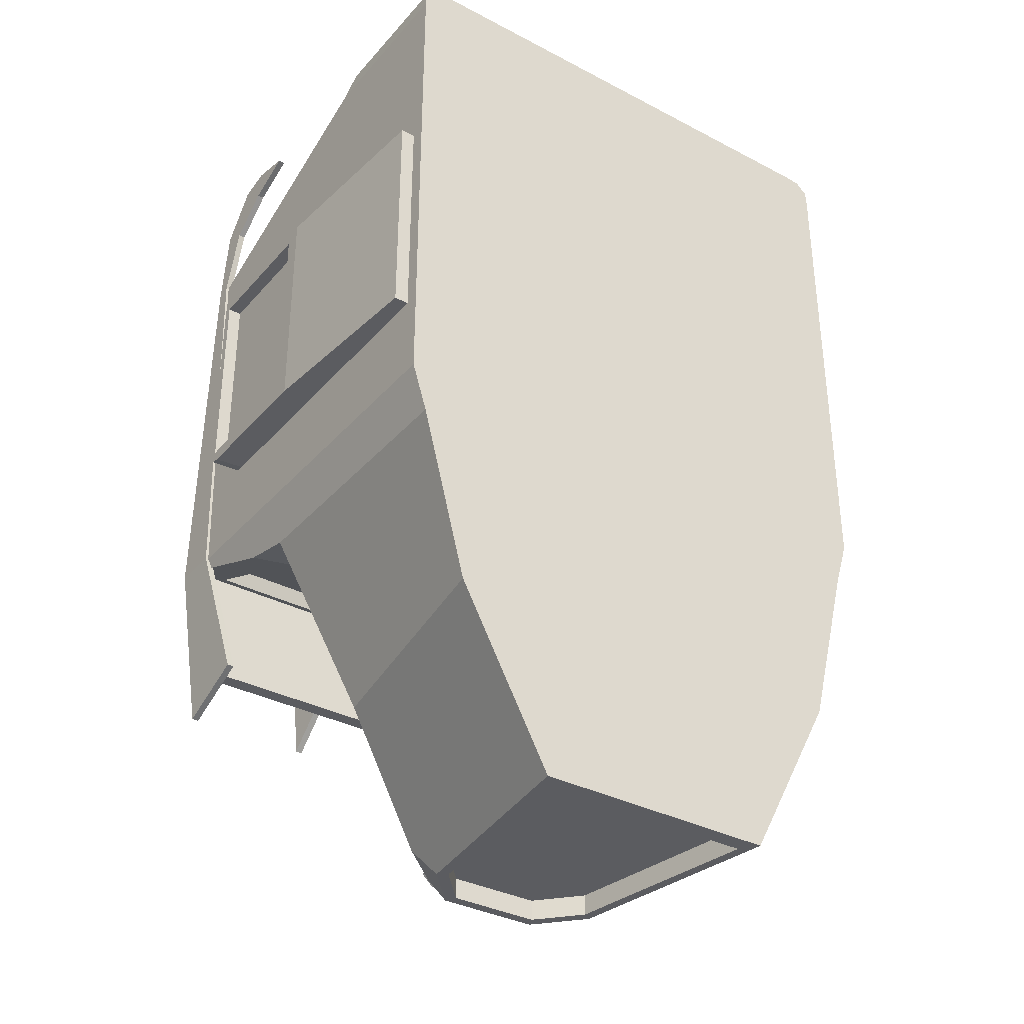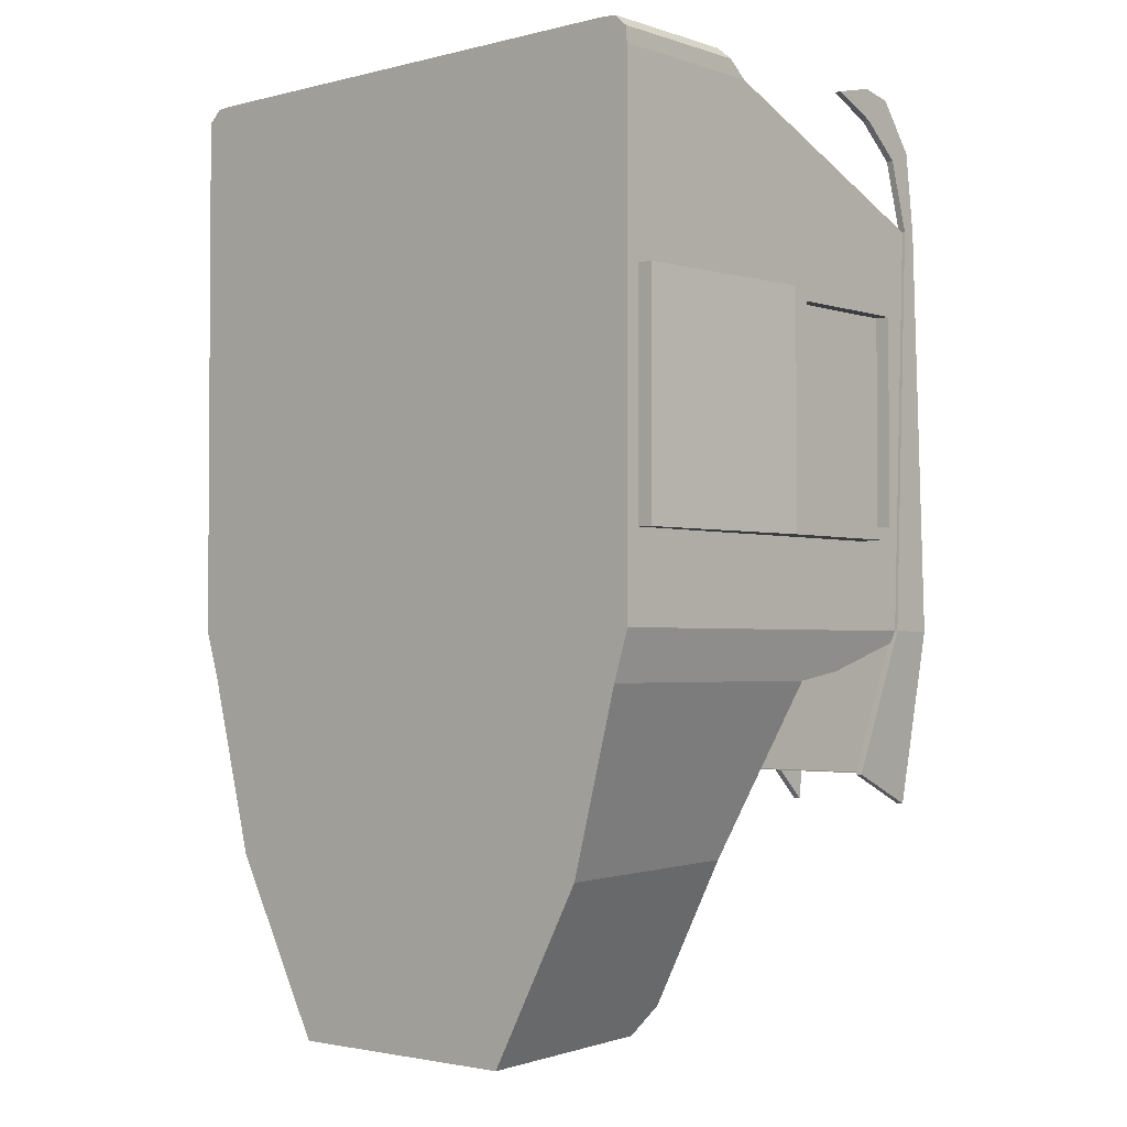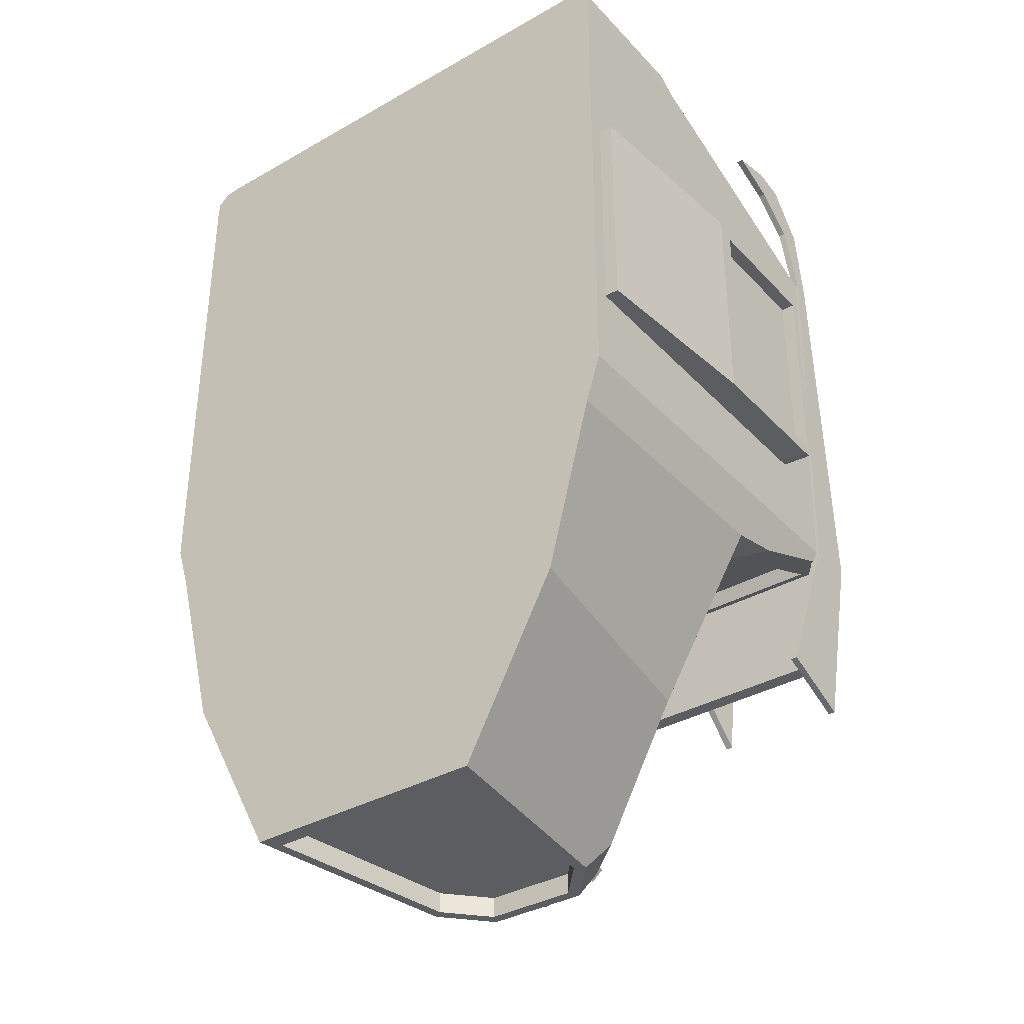
<metadata>
{"format":"obj","ext":"obj","renderer":"f3d","projection":"perspective","resolution":1024,"background":"white","views":[{"elev":-34.7,"azim":-35.0,"up":"+Z"},{"elev":-2.3,"azim":41.4,"up":"+Z"},{"elev":-35.9,"azim":36.8,"up":"+Z"}]}
</metadata>
<code>
o Cube.002_Cube.003
v -3.556 5.534 4.201
v 3.556 5.534 4.201
v -3.556 5.534 -0.9279
v 3.556 5.534 -0.9279
v 3.556 5.754 -0.9279
v -3.556 5.754 -0.9279
v -3.262 5.213 -2.742
v 3.262 5.213 -2.742
v -3.262 5.415 -2.742
v 3.262 5.415 -2.742
v -3.505 5.534 4.201
v 3.593 5.534 4.201
v 3.593 5.306 -0.9279
v -3.505 5.306 -0.9279
v -3.211 4.92 -2.742
v 3.299 4.92 -2.742
v 1.818 5.534 4.201
v 0.04367 5.534 4.201
v -1.731 5.534 4.201
v -1.731 5.754 -0.9279
v 0.04367 5.754 -0.9279
v 1.818 5.754 -0.9279
v -1.584 5.415 -2.742
v 0.04367 5.415 -2.742
v 1.671 5.415 -2.742
v -3.505 5.718 4.201
v 3.593 5.718 4.201
v 3.593 5.938 -0.9279
v -3.505 5.938 -0.9279
v -3.211 5.855 -3.151
v 3.299 5.855 -3.151
v 1.818 5.718 4.201
v 0.04367 5.718 4.201
v -1.731 5.718 4.201
v -1.731 5.938 -0.9279
v 0.04367 5.938 -0.9279
v 1.818 5.938 -0.9279
v -1.584 5.855 -3.151
v 0.04367 5.855 -3.151
v 1.671 5.855 -3.151
v -3.593 5.534 4.201
v -3.593 5.306 -0.9279
v 3.505 5.306 -0.9279
v 3.505 5.534 4.201
v 3.211 4.92 -2.742
v -1.818 5.754 -0.9279
v -1.671 5.415 -2.742
v -0.04367 5.754 -0.9279
v -0.04367 5.415 -2.742
v 1.731 5.754 -0.9279
v 1.584 5.415 -2.742
v 1.731 5.534 4.201
v -0.04367 5.534 4.201
v -1.818 5.534 4.201
v -3.593 5.718 4.201
v -3.593 5.938 -0.9279
v 3.505 5.938 -0.9279
v 3.505 5.718 4.201
v 3.211 5.855 -3.151
v -3.299 5.855 -3.151
v -1.818 5.938 -0.9279
v -1.671 5.855 -3.151
v -0.04367 5.938 -0.9279
v -0.04367 5.855 -3.151
v 1.731 5.938 -0.9279
v 1.584 5.855 -3.151
v 1.731 5.718 4.201
v -0.04367 5.718 4.201
v -1.818 5.718 4.201
v -3.556 0 4.344
v -1.582 0 -6
v 3.556 0 4.344
v 1.582 0 -6
v -3.556 0 -0.9279
v -3.556 5.719 -0.9279
v 3.556 0 -0.9279
v 3.556 5.719 -0.9279
v 2.993 4.274 -1.418
v 3.363 0 -1.545
v -3.363 0 -1.545
v 2.499 3.983 -1.516
v -2.499 3.983 -1.516
v 2.779 0 -3.773
v -2.779 0 -3.773
v -2.993 4.274 -1.418
v -0.6553 3.507 -6
v -1.178 2.915 -6
v 3.132 5.588 -0.9726
v -3.132 5.588 -0.9726
v 1.178 2.915 -6
v 0.6553 3.507 -6
v -3.299 4.92 -2.742
v -2.838 3.897 -1.545
v -3.363 3.553 -1.545
v -3.398 4.228 -1.433
v 3.363 3.553 -1.545
v 2.838 3.897 -1.545
v 3.398 4.228 -1.433
v -1.796 3.702 -3.773
v -2.215 3.358 -3.773
v 2.215 3.358 -3.773
v 1.796 3.702 -3.773
v -1.374 3.195 -5.636
v -0.9078 3.527 -5.781
v 0.9078 3.527 -5.781
v 1.374 3.195 -5.636
v 2.499 3.917 -1.322
v -2.499 3.917 -1.322
v -3.132 5.522 -0.7785
v -2.993 4.209 -1.224
v 2.993 4.209 -1.224
v 3.132 5.522 -0.7785
v -0 3.519 -5.869
v -0 3.718 -5.887
v 0.3827 3.526 -5.794
v 0.3827 3.725 -5.811
v 0.7071 3.545 -5.578
v 0.7071 3.744 -5.595
v 0.9239 3.574 -5.255
v 0.9239 3.773 -5.272
v 1 3.608 -4.873
v 1 3.807 -4.891
v 0.9239 3.642 -4.492
v 0.9239 3.842 -4.51
v 0.7071 3.671 -4.169
v 0.7071 3.87 -4.187
v 0.3827 3.691 -3.953
v 0.3827 3.89 -3.971
v 0 3.697 -3.877
v 0 3.897 -3.895
v -0.3827 3.691 -3.953
v -0.3827 3.89 -3.971
v -0.7071 3.671 -4.169
v -0.7071 3.87 -4.187
v -0.9239 3.642 -4.492
v -0.9239 3.842 -4.51
v -1 3.608 -4.873
v -1 3.807 -4.891
v -0.9239 3.574 -5.255
v -0.9239 3.773 -5.272
v -0.7071 3.545 -5.578
v -0.7071 3.744 -5.595
v -0.3827 3.526 -5.794
v -0.3827 3.725 -5.811
v -0 3.538 -5.871
v 0.3827 3.544 -5.795
v 0.3827 3.707 -5.81
v -0 3.7 -5.886
v 0.7071 3.564 -5.579
v 0.7071 3.726 -5.594
v 0.9239 3.593 -5.256
v 0.9239 3.755 -5.271
v 1 3.627 -4.875
v 1 3.789 -4.89
v 0.9239 3.661 -4.494
v 0.9239 3.823 -4.508
v 0.7071 3.69 -4.171
v 0.7071 3.852 -4.185
v 0.3827 3.709 -3.955
v 0.3827 3.871 -3.969
v 0 3.716 -3.879
v 0 3.878 -3.894
v -0.3827 3.709 -3.955
v -0.3827 3.871 -3.969
v -0.7071 3.69 -4.171
v -0.7071 3.852 -4.185
v -0.9239 3.661 -4.494
v -0.9239 3.823 -4.508
v -1 3.627 -4.875
v -1 3.789 -4.89
v -0.9239 3.593 -5.256
v -0.9239 3.755 -5.271
v -0.7071 3.564 -5.579
v -0.7071 3.726 -5.594
v -0.3827 3.544 -5.795
v -0.3827 3.707 -5.81
v 0 3.545 -5.826
v 0.3652 3.552 -5.754
v 0.3652 3.707 -5.767
v 0 3.7 -5.84
v 0.6748 3.57 -5.547
v 0.6748 3.725 -5.561
v 0.8817 3.598 -5.239
v 0.8817 3.753 -5.253
v 0.9544 3.63 -4.875
v 0.9544 3.785 -4.889
v 0.8817 3.663 -4.512
v 0.8817 3.818 -4.525
v 0.6748 3.69 -4.203
v 0.6748 3.845 -4.217
v 0.3652 3.709 -3.997
v 0.3652 3.864 -4.011
v 0 3.715 -3.925
v 0 3.87 -3.939
v -0.3652 3.709 -3.997
v -0.3652 3.864 -4.011
v -0.6748 3.69 -4.203
v -0.6748 3.845 -4.217
v -0.8817 3.663 -4.512
v -0.8817 3.818 -4.525
v -0.9544 3.63 -4.875
v -0.9544 3.785 -4.889
v -0.8817 3.598 -5.239
v -0.8817 3.753 -5.253
v -0.6748 3.57 -5.547
v -0.6748 3.725 -5.561
v -0.3652 3.552 -5.754
v -0.3652 3.707 -5.767
v -0 3.824 -4.75
v -0 3.898 -4.757
v -0.1414 3.812 -4.891
v -0.1414 3.886 -4.897
v 0.1414 3.812 -4.891
v 0.1414 3.886 -4.897
v -0 3.799 -5.032
v -0 3.873 -5.038
v -0.7778 3.829 -5.531
v -0.7778 3.755 -5.525
v -0.6364 3.742 -5.666
v -0.6364 3.816 -5.672
v -0.7778 3.868 -4.257
v -0.6364 3.881 -4.116
v -0.6364 3.955 -4.123
v -0.7778 3.942 -4.264
v 0.6364 3.816 -5.672
v 0.6364 3.742 -5.666
v 0.7778 3.755 -5.525
v 0.7778 3.829 -5.531
v 0.6364 3.881 -4.116
v 0.6364 3.955 -4.123
v 0.7778 3.942 -4.264
v 0.7778 3.868 -4.257
v -0.8049 3.828 -5.553
v -0.8049 3.752 -5.547
v -0.6585 3.739 -5.692
v -0.6585 3.815 -5.699
v -0.8049 3.869 -4.235
v -0.6585 3.882 -4.089
v -0.6585 3.959 -4.096
v -0.8049 3.946 -4.242
v 0.6585 3.815 -5.699
v 0.6585 3.739 -5.692
v 0.8049 3.752 -5.547
v 0.8049 3.828 -5.553
v 0.6585 3.882 -4.089
v 0.6585 3.959 -4.096
v 0.8049 3.946 -4.242
v 0.8049 3.869 -4.235
v -0.6364 3.238 -5.621
v -0.7778 3.251 -5.48
v -0.7778 3.364 -4.212
v -0.6364 3.377 -4.071
v 0.7778 3.251 -5.48
v 0.6364 3.238 -5.621
v 0.6364 3.377 -4.071
v 0.7778 3.364 -4.212
v -0.6585 3.235 -5.647
v -0.8049 3.248 -5.502
v -0.8049 3.365 -4.19
v -0.6585 3.378 -4.044
v 0.8049 3.248 -5.502
v 0.6585 3.235 -5.647
v 0.6585 3.378 -4.044
v 0.8049 3.365 -4.19
v -3.556 1.986 4.344
v 3.556 2.053 -0.9279
v -3.556 2.053 -0.9279
v 3.556 1.986 4.344
v 3.556 0 5.555
v -2.157 4.071 5.051
v 3.556 2.165 5.544
v 2.044 4.071 5.051
v 1.416 0.2236 -6
v -1.416 0.2236 -6
v -0.5868 3.365 -6
v -1.055 2.834 -6
v 1.055 2.834 -6
v 0.5868 3.365 -6
v 1.416 0.2236 -5.735
v -1.416 0.2236 -5.735
v -0.5868 3.365 -5.735
v -1.055 2.834 -5.735
v 1.055 2.834 -5.735
v 0.5868 3.365 -5.735
v -3.548 0.1947 0.186
v -3.548 2.775 0.186
v -3.548 4.729 2.692
v -3.548 4.721 2.937
v -3.548 4.634 3.111
v -3.548 4.511 0.186
v -3.548 4.634 0.2026
v -3.931 4.625 0.3479
v -3.931 4.625 0.3452
v -3.931 4.623 0.3433
v -3.931 4.622 2.97
v -3.931 4.623 2.97
v -3.931 4.625 2.968
v -3.739 0.1947 0.186
v -3.739 0.1947 3.127
v -3.755 4.625 2.97
v -3.755 4.625 0.3432
v -3.931 2.662 0.186
v -3.548 0.1947 3.127
v -3.548 2.775 3.127
v -3.755 2.879 0.3432
v -3.755 2.879 2.97
v -3.931 2.879 0.3432
v -3.931 2.662 3.127
v -3.931 2.879 2.97
v -3.928 4.625 0.3432
v -3.931 4.622 0.3432
v -3.928 4.625 2.97
v -3.931 4.625 2.965
v -3.931 4.722 0.3159
v -3.931 4.729 0.4831
v -3.548 4.729 0.6217
v -3.548 4.721 0.3765
v -3.931 4.651 0.1973
v -3.931 4.551 0.186
v -3.931 4.729 2.83
v -3.931 4.722 2.997
v -3.931 4.651 3.116
v -3.548 4.511 3.127
v -3.931 4.551 3.127
v 3.548 0.1947 0.186
v 3.548 2.775 0.186
v 3.548 4.729 2.692
v 3.548 4.721 2.937
v 3.548 4.634 3.111
v 3.548 4.511 0.186
v 3.548 4.634 0.2026
v 3.931 4.625 0.3479
v 3.931 4.625 0.3452
v 3.931 4.623 0.3433
v 3.931 4.622 2.97
v 3.931 4.623 2.97
v 3.931 4.625 2.968
v 3.739 0.1947 0.186
v 3.739 0.1947 3.127
v 3.755 4.625 2.97
v 3.755 4.625 0.3432
v 3.931 2.662 0.186
v 3.548 0.1947 3.127
v 3.548 2.775 3.127
v 3.755 2.879 0.3432
v 3.755 2.879 2.97
v 3.931 2.879 0.3432
v 3.931 2.662 3.127
v 3.931 2.879 2.97
v 3.928 4.625 0.3432
v 3.931 4.622 0.3432
v 3.928 4.625 2.97
v 3.931 4.625 2.965
v 3.931 4.722 0.3159
v 3.931 4.729 0.4831
v 3.548 4.729 0.6217
v 3.548 4.721 0.3765
v 3.931 4.651 0.1973
v 3.931 4.551 0.186
v 3.931 4.729 2.83
v 3.931 4.722 2.997
v 3.931 4.651 3.116
v 3.548 4.511 3.127
v 3.931 4.551 3.127
v -1.731 5.582 5.224
v -1.731 5.258 5.082
v 1.818 5.582 5.224
v 1.818 5.258 5.082
v 3.593 5.582 5.224
v 3.593 5.258 5.082
v -3.505 5.258 5.082
v -3.505 5.582 5.224
v 0.04367 5.582 5.224
v 0.04367 5.258 5.082
v -1.818 5.582 5.224
v -1.818 5.258 5.082
v 1.731 5.582 5.224
v 1.731 5.258 5.082
v 3.505 5.582 5.224
v 3.505 5.258 5.082
v -3.593 5.258 5.082
v -3.593 5.582 5.224
v -0.04367 5.582 5.224
v -0.04367 5.258 5.082
v -1.731 5.099 5.829
v -1.731 4.718 5.51
v 1.818 5.099 5.829
v 1.818 4.718 5.51
v 3.593 5.099 5.829
v 3.593 4.718 5.51
v -3.505 4.718 5.51
v -3.505 5.099 5.829
v 0.04367 5.099 5.829
v 0.04367 4.718 5.51
v -1.818 5.099 5.829
v -1.818 4.718 5.51
v 1.731 5.099 5.829
v 1.731 4.718 5.51
v 3.505 5.099 5.829
v 3.505 4.718 5.51
v -3.593 4.718 5.51
v -3.593 5.099 5.829
v -0.04367 5.099 5.829
v -0.04367 4.718 5.51
v -1.731 4.678 5.903
v -1.731 4.098 5.765
v 1.818 4.678 5.903
v 1.818 4.098 5.765
v 3.593 4.678 5.903
v 3.593 4.098 5.765
v -3.505 4.098 5.765
v -3.505 4.678 5.903
v 0.04367 4.678 5.903
v 0.04367 4.098 5.765
v -1.818 4.678 5.903
v -1.818 4.098 5.765
v 1.731 4.678 5.903
v 1.731 4.098 5.765
v 3.505 4.678 5.903
v 3.505 4.098 5.765
v -3.593 4.098 5.765
v -3.593 4.678 5.903
v -0.04367 4.678 5.903
v -0.04367 4.098 5.765
v -3.17 0 5.911
v -3.556 0 5.555
v -3.388 0 5.897
v -3.542 0 5.755
v 3.17 0 5.911
v 3.542 0 5.755
v 3.388 0 5.897
v 3.17 1.863 5.911
v 3.388 1.868 5.897
v 3.542 1.919 5.755
v -3.556 2.165 5.544
v -3.17 1.863 5.911
v -3.388 1.868 5.897
v -3.542 1.919 5.755
f 2 4 5
f 3 1 6
f 8 7 9 10
f 5 4 8 10
f 3 6 9 7
f 24 39 36 21
f 19 20 35 34
f 25 40 37 22
f 17 22 37 32
f 12 13 28 27
f 16 31 28 13
f 14 29 26 11
f 23 38 35 20
f 18 21 36 33
f 14 15 30 29
f 49 48 63 64
f 54 69 61 46
f 51 50 65 66
f 52 67 65 50
f 44 58 57 43
f 45 43 57 59
f 42 41 55 56
f 47 46 61 62
f 53 68 63 48
f 42 56 60 92
f 16 13 43 45
f 31 16 45 59
f 37 40 66 65
f 37 65 67 32
f 23 20 46 47
f 53 18 374 384
f 36 63 68 33
f 24 21 48 49
f 38 23 47 62
f 35 61 69 34
f 25 22 50 51
f 55 41 381 382
f 39 24 49 64
f 17 52 50 22
f 15 92 60 30
f 18 53 48 21
f 27 58 379 369
f 19 54 46 20
f 26 29 56 55
f 40 25 51 66
f 28 57 58 27
f 28 31 59 57
f 33 68 383 373
f 30 60 56 29
f 14 11 41 42
f 12 27 369 370
f 35 38 62 61
f 12 44 43 13
f 36 39 64 63
f 87 86 275 276
f 86 87 103 104
f 266 77 2 268
f 74 76 72 70
f 102 99 93 97
f 80 79 76 74
f 83 101 96 79
f 265 1 75 267
f 105 91 86 104 99 102
f 84 83 79 80
f 79 96 98 77 266 76
f 80 94 100 84
f 73 90 106 101 83
f 71 73 83 84
f 75 77 88 89
f 105 106 90 91
f 82 85 110 108
f 84 100 103 87 71
f 14 42 92 15
f 93 94 95
f 96 97 98
f 102 97 96 101
f 93 99 100 94
f 101 106 105 102
f 103 100 99 104
f 74 267 75 95 94 80
f 95 75 89 85
f 98 97 81 78
f 77 98 78 88
f 97 93 82 81
f 93 95 85 82
f 111 107 108 110 109 112
f 88 78 111 112
f 89 88 112 109
f 78 81 107 111
f 85 89 109 110
f 81 82 108 107
f 116 118 150 147
f 135 133 165 167
f 117 115 146 149
f 142 144 176 174
f 124 126 158 156
f 143 141 173 175
f 125 123 155 157
f 132 134 166 164
f 133 131 163 165
f 114 116 147 148
f 140 142 174 172
f 122 124 156 154
f 115 113 145 146
f 141 139 171 173
f 116 114 144 142 140 138 136 134 132 130 128 126 124 122 120 118
f 123 121 153 155
f 130 132 164 162
f 113 115 117 119 121 123 125 127 129 131 133 135 137 139 141 143
f 170 172 204 202
f 152 154 186 184
f 171 169 201 203
f 153 151 183 185
f 160 162 194 192
f 161 159 191 193
f 168 170 202 200
f 150 152 184 182
f 169 167 199 201
f 151 149 181 183
f 176 148 180 208
f 158 160 192 190
f 145 175 207 177
f 159 157 189 191
f 166 168 200 198
f 147 150 182 179
f 134 136 168 166
f 127 125 157 159
f 113 143 175 145
f 126 128 160 158
f 144 114 148 176
f 119 117 149 151
f 137 135 167 169
f 118 120 152 150
f 136 138 170 168
f 129 127 159 161
f 128 130 162 160
f 121 119 151 153
f 139 137 169 171
f 120 122 154 152
f 138 140 172 170
f 131 129 161 163
f 177 180 179 178
f 178 179 182 181
f 181 182 184 183
f 183 184 186 185
f 185 186 188 187
f 187 188 190 189
f 189 190 192 191
f 191 192 194 193
f 193 194 196 195
f 195 196 198 197
f 197 198 200 199
f 199 200 202 201
f 201 202 204 203
f 203 204 206 205
f 205 206 208 207
f 207 208 180 177
f 163 161 193 195
f 162 164 196 194
f 155 153 185 187
f 173 171 203 205
f 146 145 177 178
f 154 156 188 186
f 172 174 206 204
f 148 147 179 180
f 165 163 195 197
f 164 166 198 196
f 157 155 187 189
f 175 173 205 207
f 156 158 190 188
f 174 176 208 206
f 149 146 178 181
f 167 165 197 199
f 210 212 224 223
f 215 211 218 219
f 214 213 227 228
f 214 210 230 231
f 211 215 213 209
f 216 212 210 214
f 226 225 241 242
f 212 216 220 217
f 211 212 217 218
f 216 215 219 220
f 235 219 249 257
f 211 209 222 221
f 212 211 221 224
f 209 210 223 222
f 243 227 253 261
f 213 215 226 227
f 216 214 228 225
f 215 216 225 226
f 218 217 233 234
f 213 214 231 232
f 210 209 229 230
f 209 213 232 229
f 234 233 236 235
f 238 239 240 237
f 242 241 244 243
f 248 247 246 245
f 222 223 239 238
f 230 229 245 246
f 217 220 236 233
f 237 221 251 259
f 223 224 240 239
f 232 231 247 248
f 220 219 235 236
f 225 228 244 241
f 224 221 237 240
f 238 237 259 260
f 228 227 243 244
f 231 230 246 247
f 221 222 252 251
f 219 218 250 249
f 248 245 263 264
f 227 226 254 253
f 226 242 262 254
f 232 248 264 256
f 234 235 257 258
f 229 232 256 255
f 242 243 261 262
f 245 229 255 263
f 218 234 258 250
f 222 238 260 252
f 70 265 267 74
f 265 70 426 435
f 76 266 268 72
f 72 268 271 269
f 435 271 272 270
f 70 72 269 426
f 429 432 436 425
f 435 438 437 436 432 433 434 271
f 2 272 271
f 1 435 270
f 1 265 270
f 268 272 271
f 2 272 268
f 265 435 270
f 2 271 268
f 1 265 435
f 274 276 282 280
f 90 73 273 277
f 71 87 276 274
f 86 91 278 275
f 73 71 274 273
f 91 90 277 278
f 280 282 281 284 283 279
f 278 277 283 284
f 273 274 280 279
f 277 273 279 283
f 275 278 284 281
f 276 275 281 282
f 292 293 310
f 293 294 310
f 294 311 310
f 295 296 312
f 296 297 312
f 297 313 312
f 304 323 324 308
f 319 302 307 311
f 303 304 308 299
f 302 319 290 286
f 298 285 303 299
f 308 324 295 309
f 298 302 286 285
f 299 308 302 298
f 302 308 309 307
f 310 311 307 305 301
f 316 315 320 287
f 309 295 312 300 306
f 306 300 301 305
f 312 313 292 310 301 300
f 307 309 306 305
f 315 316 317 314
f 314 317 291 318
f 318 291 290 319
f 287 320 321 288
f 288 321 322 289
f 289 322 324 323
f 295 324 322 296
f 296 322 321 297
f 297 321 320 313
f 319 311 294 318
f 318 294 293 314
f 314 293 292 315
f 320 315 292 313
f 332 350 333
f 333 350 334
f 334 350 351
f 335 352 336
f 336 352 337
f 337 352 353
f 344 348 364 363
f 359 351 347 342
f 343 339 348 344
f 342 326 330 359
f 338 339 343 325
f 348 349 335 364
f 338 325 326 342
f 339 338 342 348
f 342 347 349 348
f 350 341 345 347 351
f 356 327 360 355
f 349 346 340 352 335
f 346 345 341 340
f 352 340 341 350 332 353
f 347 345 346 349
f 355 354 357 356
f 354 358 331 357
f 358 359 330 331
f 327 328 361 360
f 328 329 362 361
f 329 363 364 362
f 335 336 362 364
f 336 337 361 362
f 337 353 360 361
f 359 358 334 351
f 358 354 333 334
f 354 355 332 333
f 360 353 332 355
f 10 9 75 77
f 1 2 77 75
f 382 381 401 402
f 384 374 394 404
f 366 365 385 386
f 379 380 400 399
f 365 375 395 385
f 44 12 370 380
f 19 34 365 366
f 32 67 377 367
f 68 53 384 383
f 67 52 378 377
f 52 17 368 378
f 11 26 372 371
f 58 44 380 379
f 34 69 375 365
f 26 55 382 372
f 54 19 366 376
f 18 33 373 374
f 17 32 367 368
f 41 11 371 381
f 69 54 376 375
f 401 391 411 421
f 400 390 410 420
f 394 393 413 414
f 392 402 422 412
f 389 399 419 409
f 368 367 387 388
f 378 368 388 398
f 383 384 404 403
f 370 369 389 390
f 376 366 386 396
f 367 377 397 387
f 371 372 392 391
f 369 379 399 389
f 372 382 402 392
f 374 373 393 394
f 380 370 390 400
f 381 371 391 401
f 375 376 396 395
f 373 383 403 393
f 377 378 398 397
f 411 412 422 421
f 413 423 424 414
f 405 415 416 406
f 407 417 418 408
f 409 419 420 410
f 395 396 416 415
f 393 403 423 413
f 397 398 418 417
f 385 395 415 405
f 399 400 420 419
f 386 385 405 406
f 404 394 414 424
f 402 401 421 422
f 388 387 407 408
f 398 388 408 418
f 403 404 424 423
f 390 389 409 410
f 396 386 406 416
f 387 397 417 407
f 391 392 412 411
f 432 429 431 433
f 433 431 430 434
f 434 430 269 271
f 425 436 437 427
f 427 437 438 428
f 428 438 435 426
f 426 269 430 431 429 425 427 428
f 2 1 270 272

</code>
